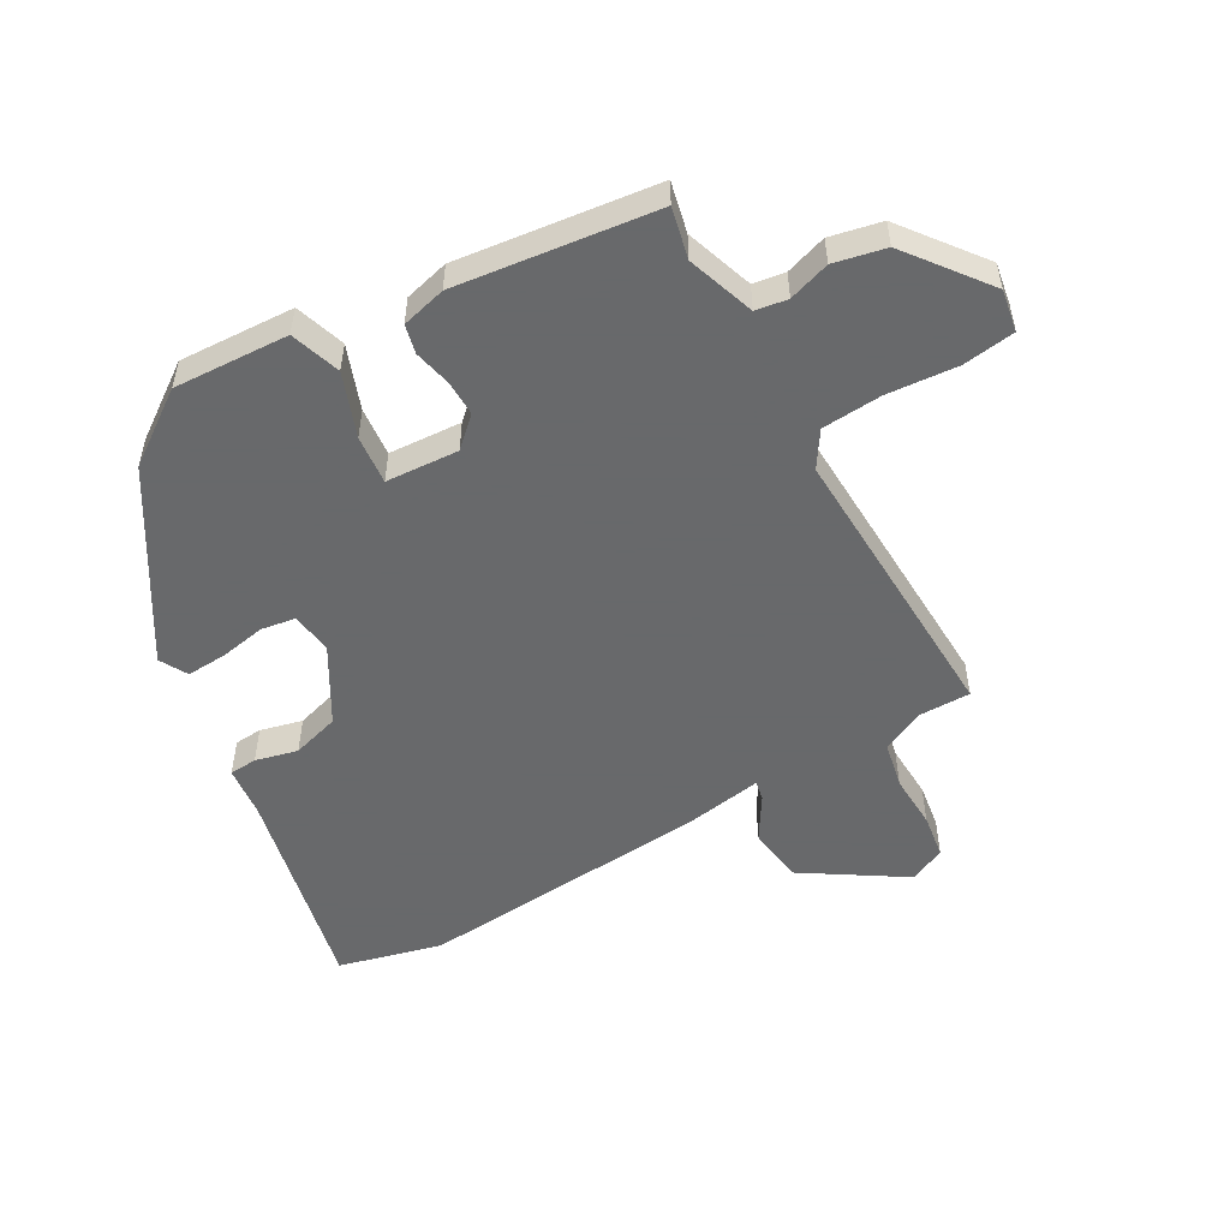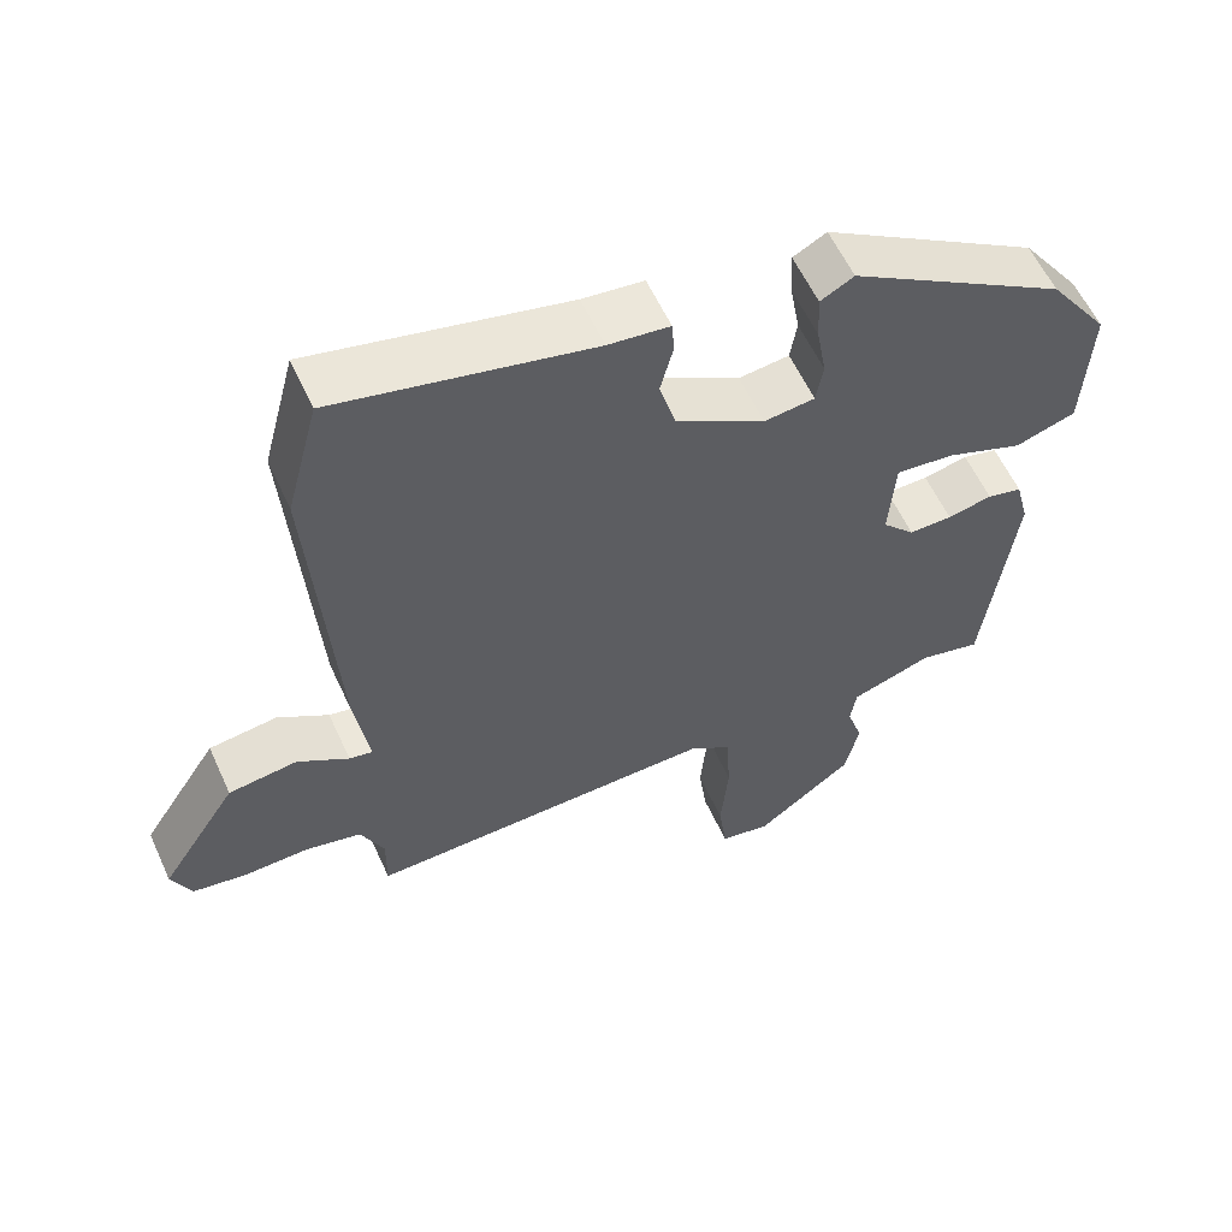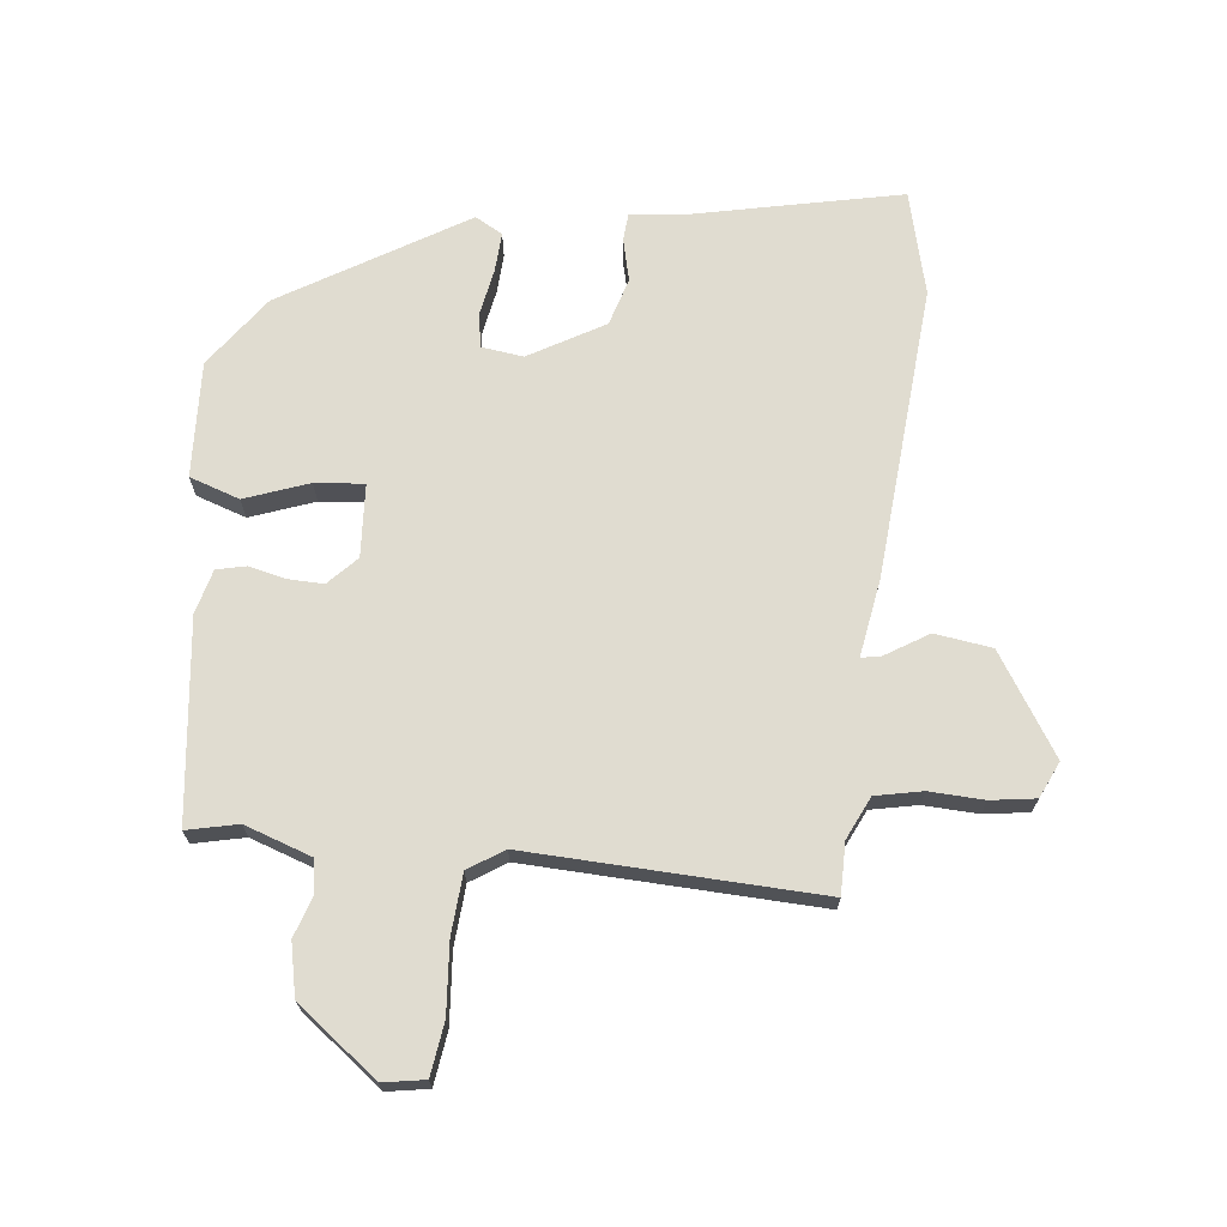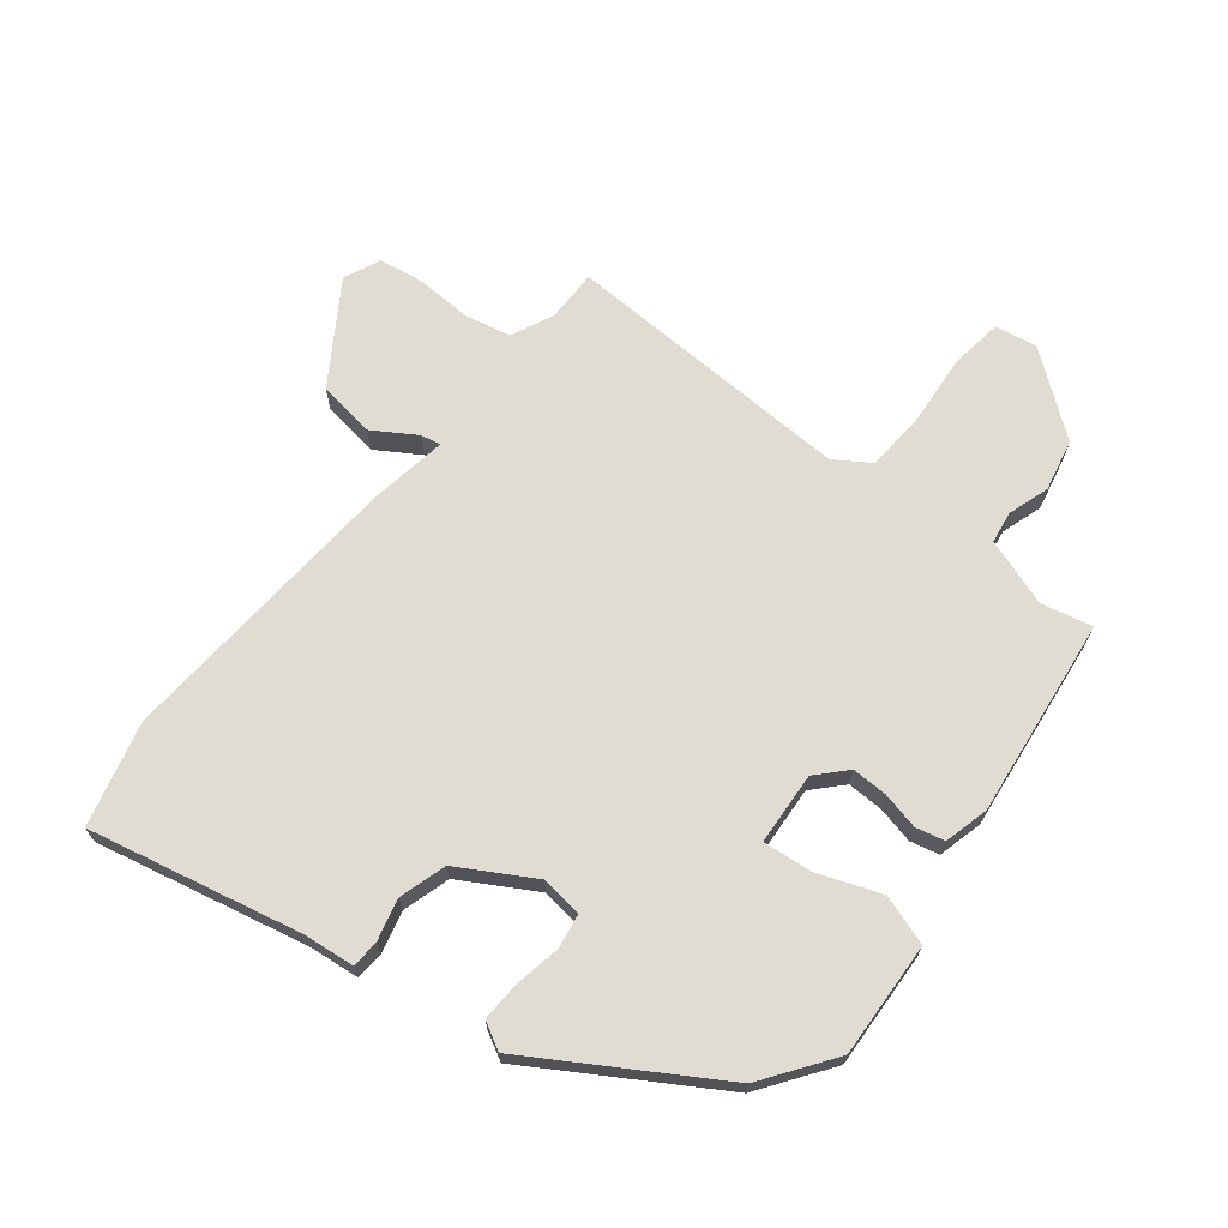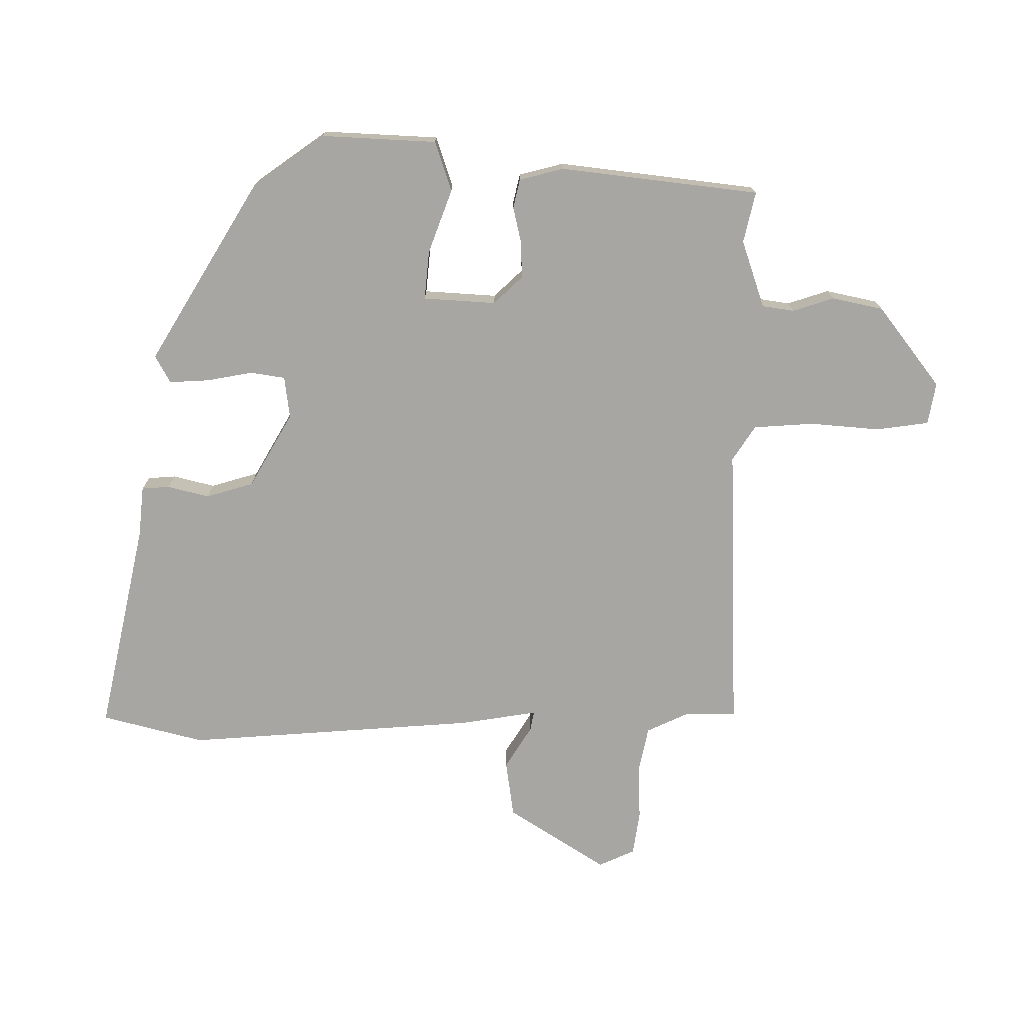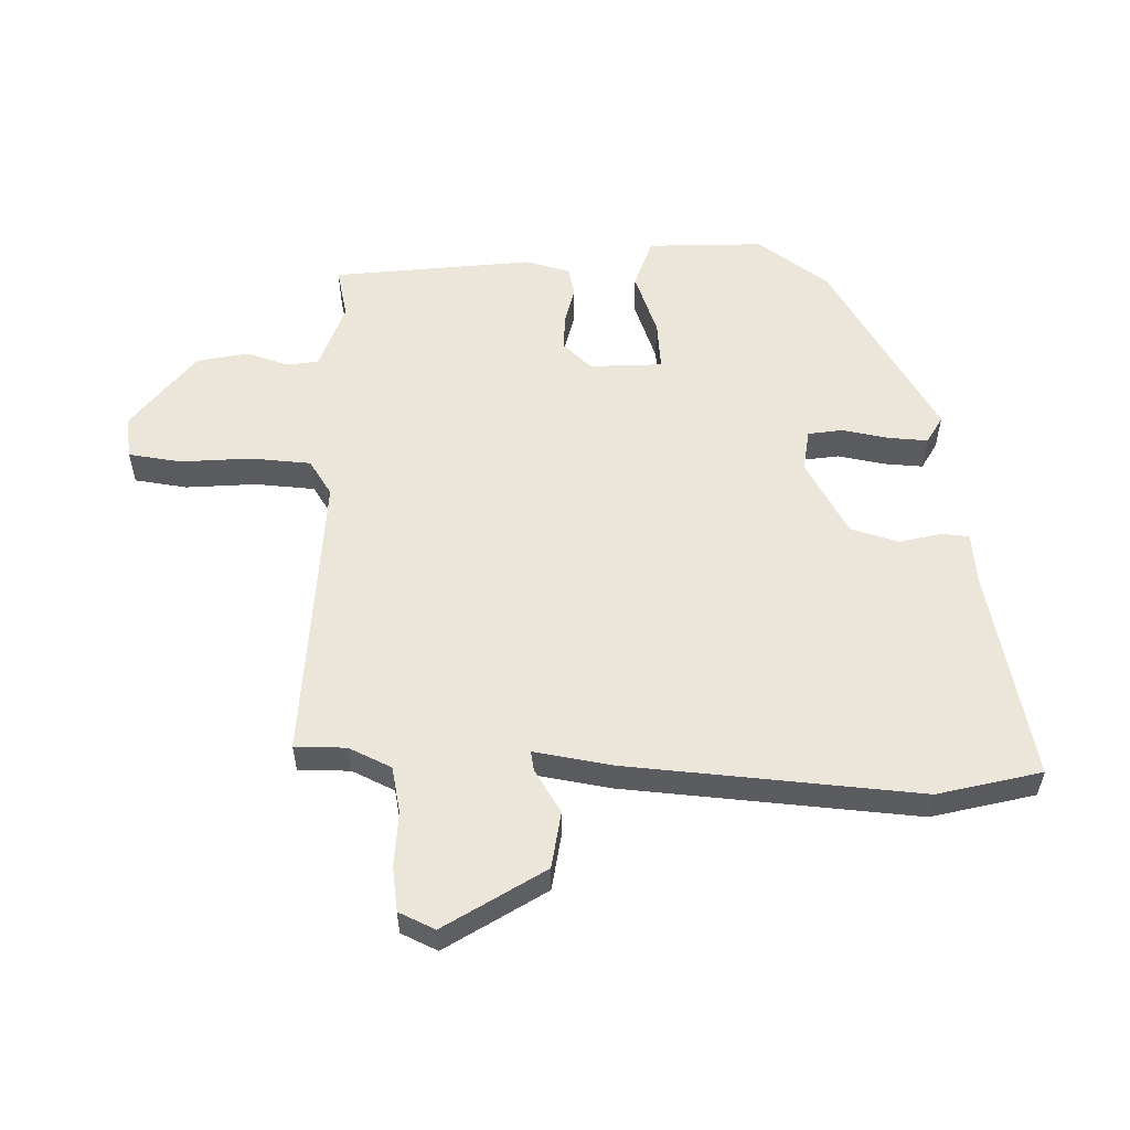
<metadata>
{"format":"obj","ext":"obj","renderer":"f3d","projection":"perspective","resolution":1024,"background":"white","views":[{"elev":-52.6,"azim":120.0,"up":"+Y"},{"elev":58.5,"azim":-24.5,"up":"+Z"},{"elev":69.6,"azim":-173.2,"up":"+Y"},{"elev":69.0,"azim":38.7,"up":"+Y"},{"elev":-74.3,"azim":90.1,"up":"+Y"},{"elev":55.9,"azim":-88.0,"up":"+Y"}]}
</metadata>
<code>
v 0.466 0.07 0.324
v 0.546 0.07 0.21
v 0.536 0.07 0.026
v 0.456 0.07 0
v 0.355 0.07 0.038
v 0.277 0.07 0.046
v 0.269 0.07 -0.07
v 0.312 0.07 -0.116
v 0.369 0.07 -0.115
v 0.428 0.07 -0.102
v 0.474 0.07 -0.113
v 0.492 0.07 -0.184
v 0.452 0.07 -0.502
v 0.371 0.07 -0.483
v 0.263 0.07 -0.519
v 0.255 0.07 -0.57
v 0.276 0.07 -0.636
v 0.258 0.07 -0.718
v 0.129 0.07 -0.816
v 0.062 0.07 -0.804
v 0.051 0.07 -0.72
v 0.061 0.07 -0.608
v 0.055 0.07 -0.512
v -0.001 0.07 -0.475
v -0.465 0.07 -0.489
v -0.464 0.07 -0.407
v -0.495 0.07 -0.339
v -0.569 0.07 -0.323
v -0.656 0.07 -0.326
v -0.727 0.07 -0.315
v -0.753 0.07 -0.257
v -0.651 0.07 -0.1
v -0.56 0.07 -0.088
v -0.492 0.07 -0.131
v -0.461 0.07 -0.137
v -0.48 0.07 -0.014
v -0.512 0.07 0.454
v -0.469 0.07 0.618
v -0.132 0.07 0.542
v -0.051 0.07 0.533
v -0.048 0.07 0.489
v -0.065 0.07 0.422
v -0.043 0.07 0.346
v 0.075 0.07 0.277
v 0.142 0.07 0.285
v 0.151 0.07 0.34
v 0.138 0.07 0.414
v 0.135 0.07 0.477
v 0.179 0.07 0.501
v 0.466 0 0.324
v 0.546 0 0.21
v 0.536 0 0.026
v 0.456 0 0
v 0.355 0 0.038
v 0.277 0 0.046
v 0.269 0 -0.07
v 0.312 0 -0.116
v 0.369 0 -0.115
v 0.428 0 -0.102
v 0.474 0 -0.113
v 0.492 0 -0.184
v 0.452 0 -0.502
v 0.371 0 -0.483
v 0.263 0 -0.519
v 0.255 0 -0.57
v 0.276 0 -0.636
v 0.258 0 -0.718
v 0.129 0 -0.816
v 0.062 0 -0.804
v 0.051 0 -0.72
v 0.061 0 -0.608
v 0.055 0 -0.512
v -0.001 0 -0.475
v -0.465 0 -0.489
v -0.464 0 -0.407
v -0.495 0 -0.339
v -0.569 0 -0.323
v -0.656 0 -0.326
v -0.727 0 -0.315
v -0.753 0 -0.257
v -0.651 0 -0.1
v -0.56 0 -0.088
v -0.492 0 -0.131
v -0.461 0 -0.137
v -0.48 0 -0.014
v -0.512 0 0.454
v -0.469 0 0.618
v -0.132 0 0.542
v -0.051 0 0.533
v -0.048 0 0.489
v -0.065 0 0.422
v -0.043 0 0.346
v 0.075 0 0.277
v 0.142 0 0.285
v 0.151 0 0.34
v 0.138 0 0.414
v 0.135 0 0.477
v 0.179 0 0.501
f 3 4 5
f 2 3 5
f 1 2 5
f 49 1 5
f 48 49 5
f 47 48 5
f 46 47 5
f 45 46 5 6
f 44 45 6 7
f 43 44 7
f 39 40 41 42
f 39 42 43
f 38 39 43
f 37 38 43
f 36 37 43
f 35 36 43
f 32 33 34
f 31 32 34
f 30 31 34
f 29 30 34
f 28 29 34
f 27 28 34 35
f 35 43 7
f 27 35 7
f 26 27 7
f 20 21 22
f 19 20 22
f 18 19 22
f 17 18 22
f 16 17 22
f 15 16 22 23
f 14 15 23 24
f 12 13 14
f 11 12 14
f 10 11 14
f 9 10 14
f 8 9 14 24
f 24 25 26
f 8 24 26
f 7 8 26
f 54 53 52
f 54 52 51
f 54 51 50
f 54 50 98
f 54 98 97
f 54 97 96
f 54 96 95
f 55 54 95 94
f 56 55 94 93
f 56 93 92
f 91 90 89 88
f 92 91 88
f 92 88 87
f 92 87 86
f 92 86 85
f 92 85 84
f 83 82 81
f 83 81 80
f 83 80 79
f 83 79 78
f 83 78 77
f 84 83 77 76
f 56 92 84
f 56 84 76
f 56 76 75
f 71 70 69
f 71 69 68
f 71 68 67
f 71 67 66
f 71 66 65
f 72 71 65 64
f 73 72 64 63
f 63 62 61
f 63 61 60
f 63 60 59
f 63 59 58
f 73 63 58 57
f 75 74 73
f 75 73 57
f 75 57 56
f 1 50 51 2
f 2 51 52 3
f 3 52 53 4
f 4 53 54 5
f 5 54 55 6
f 6 55 56 7
f 7 56 57 8
f 8 57 58 9
f 9 58 59 10
f 10 59 60 11
f 11 60 61 12
f 12 61 62 13
f 13 62 63 14
f 14 63 64 15
f 15 64 65 16
f 16 65 66 17
f 17 66 67 18
f 18 67 68 19
f 19 68 69 20
f 20 69 70 21
f 21 70 71 22
f 22 71 72 23
f 23 72 73 24
f 24 73 74 25
f 25 74 75 26
f 26 75 76 27
f 27 76 77 28
f 28 77 78 29
f 29 78 79 30
f 30 79 80 31
f 31 80 81 32
f 32 81 82 33
f 33 82 83 34
f 34 83 84 35
f 35 84 85 36
f 36 85 86 37
f 37 86 87 38
f 38 87 88 39
f 39 88 89 40
f 40 89 90 41
f 41 90 91 42
f 42 91 92 43
f 43 92 93 44
f 44 93 94 45
f 45 94 95 46
f 46 95 96 47
f 47 96 97 48
f 48 97 98 49
f 49 98 50 1

</code>
